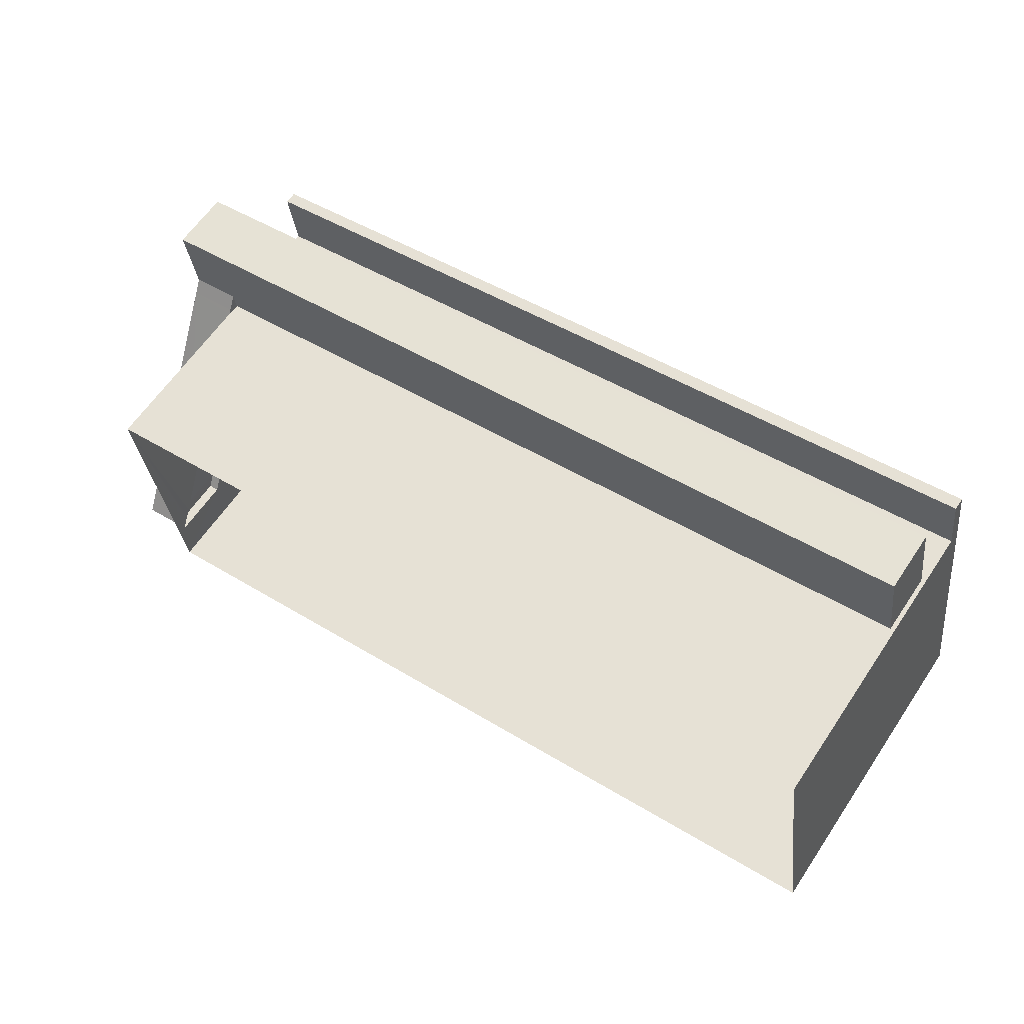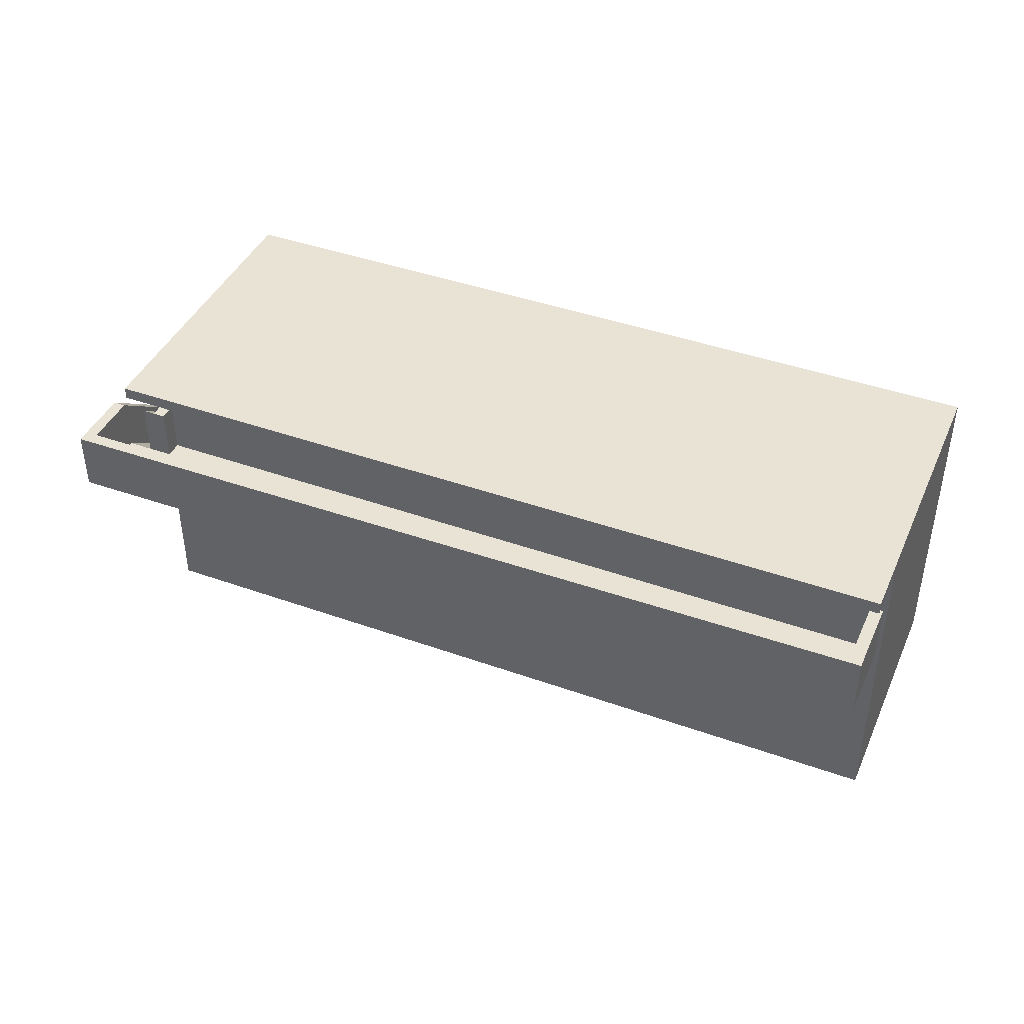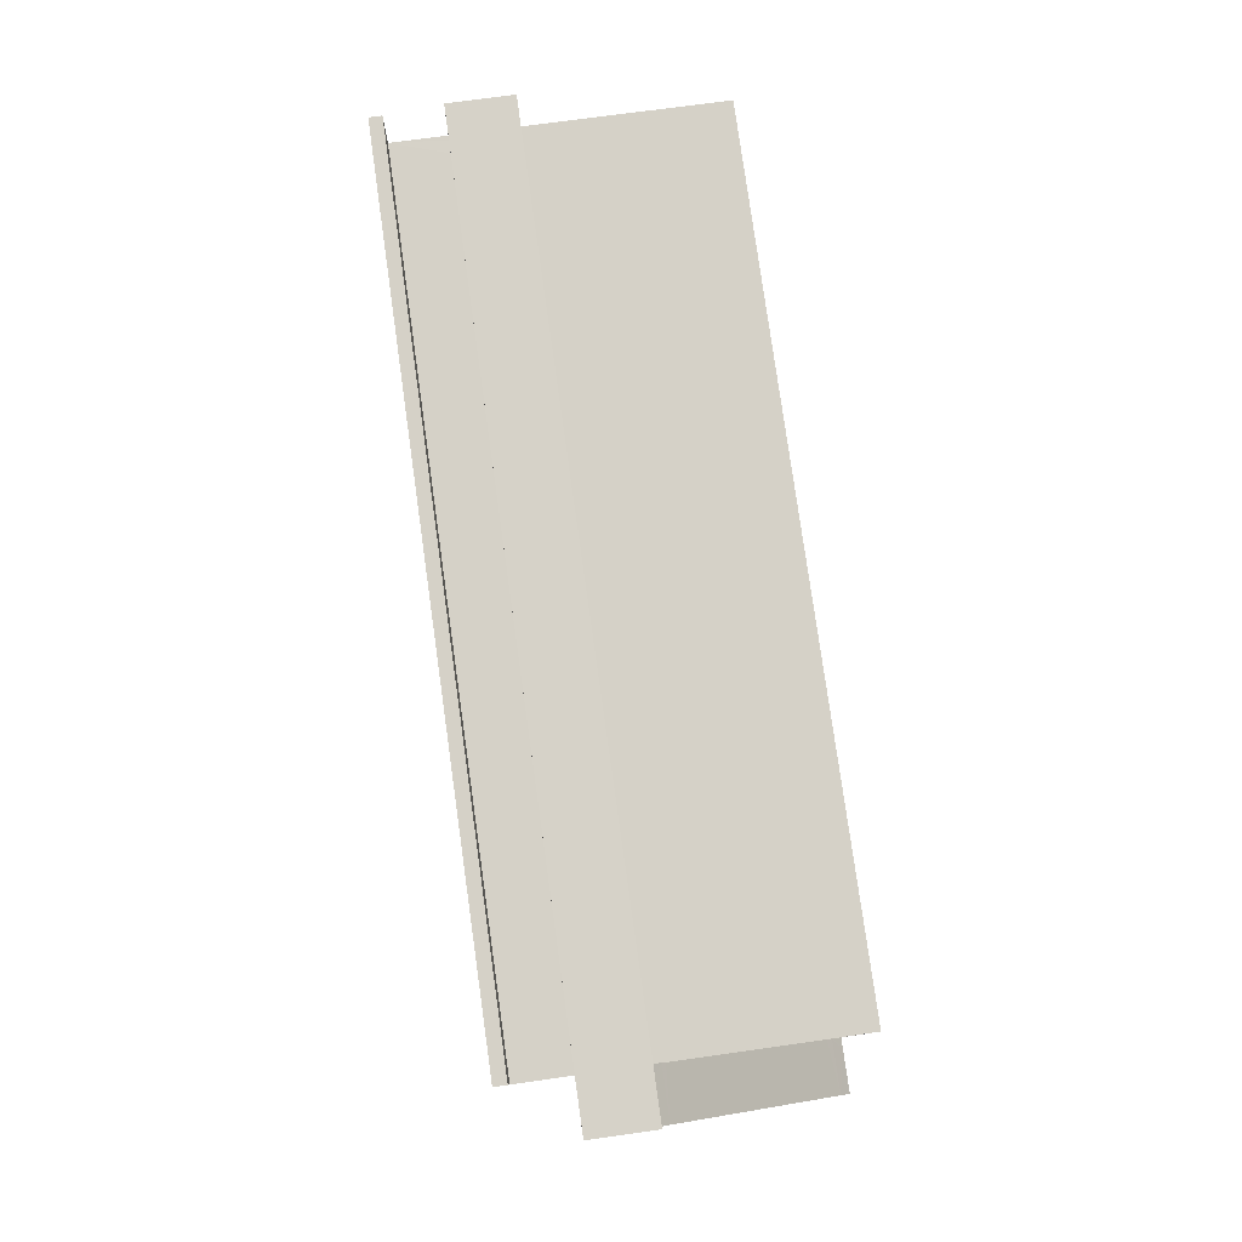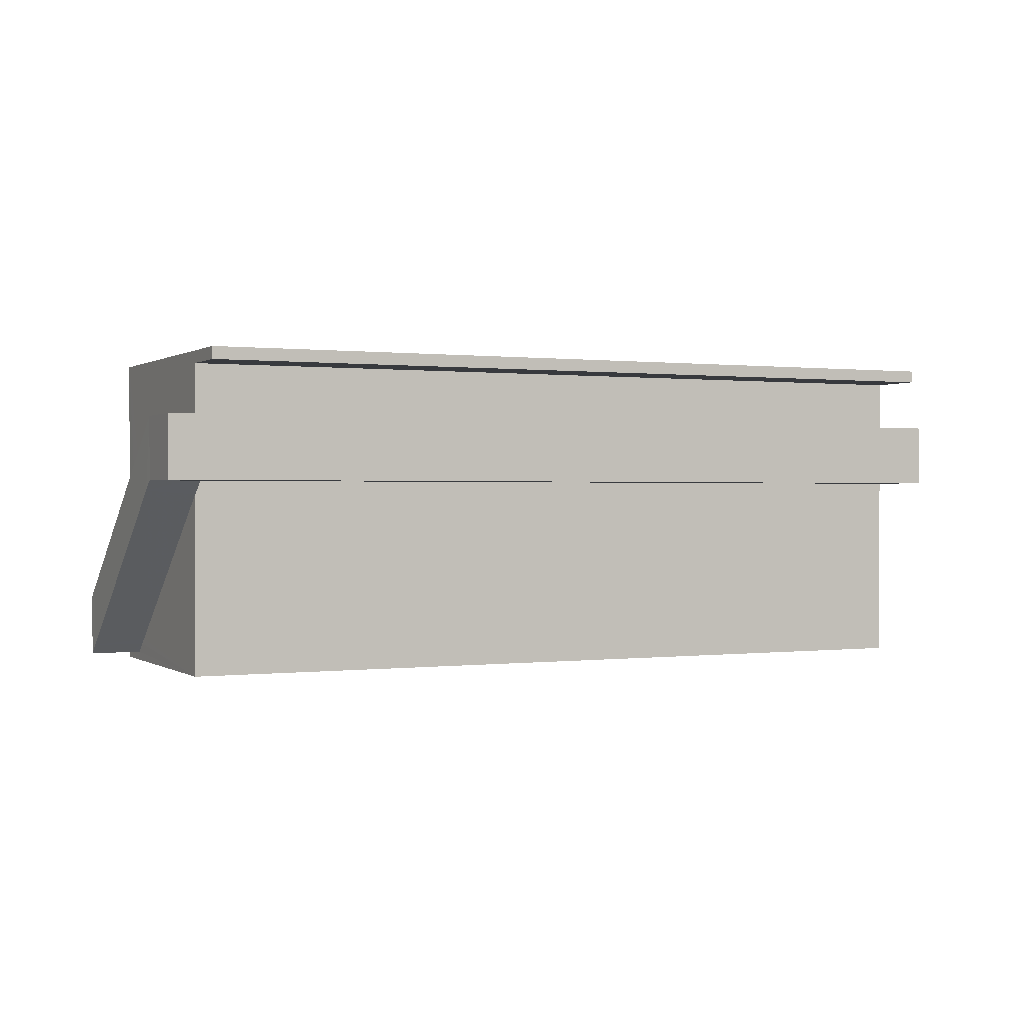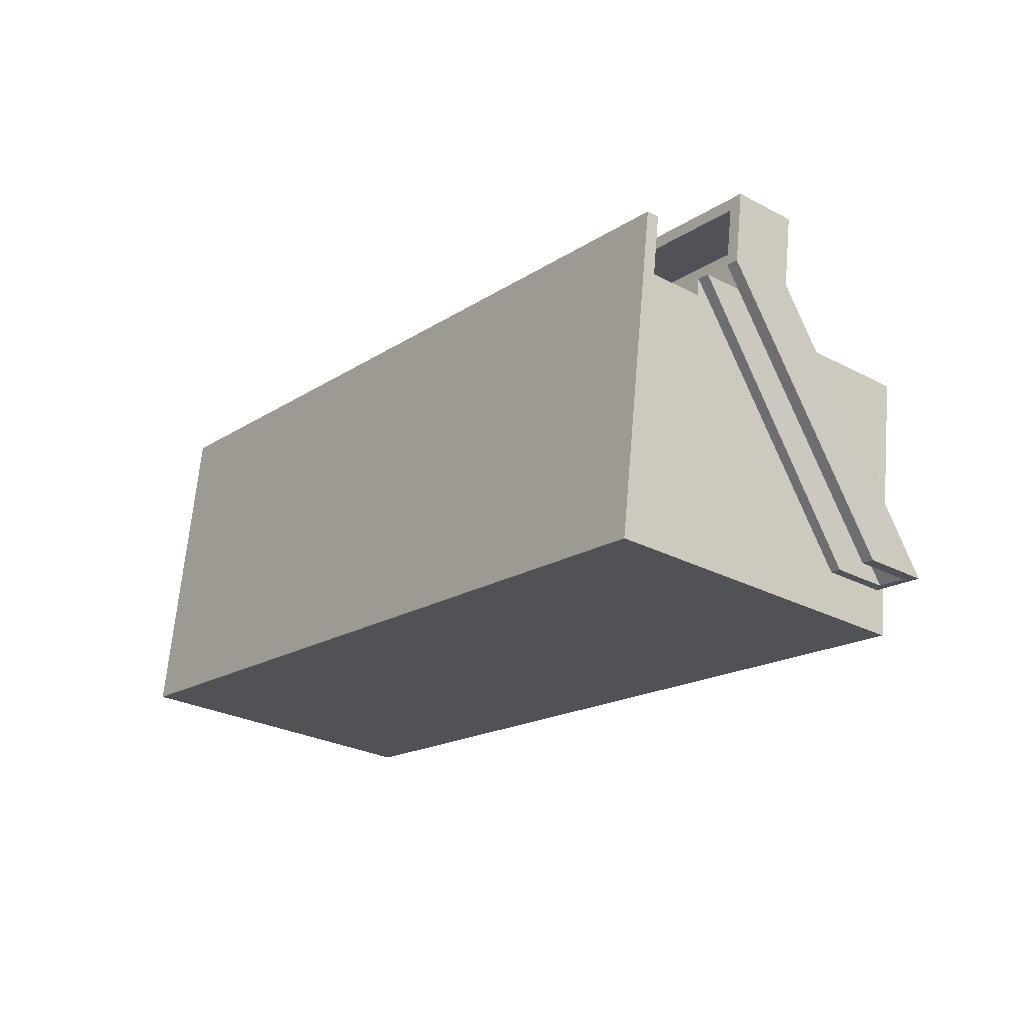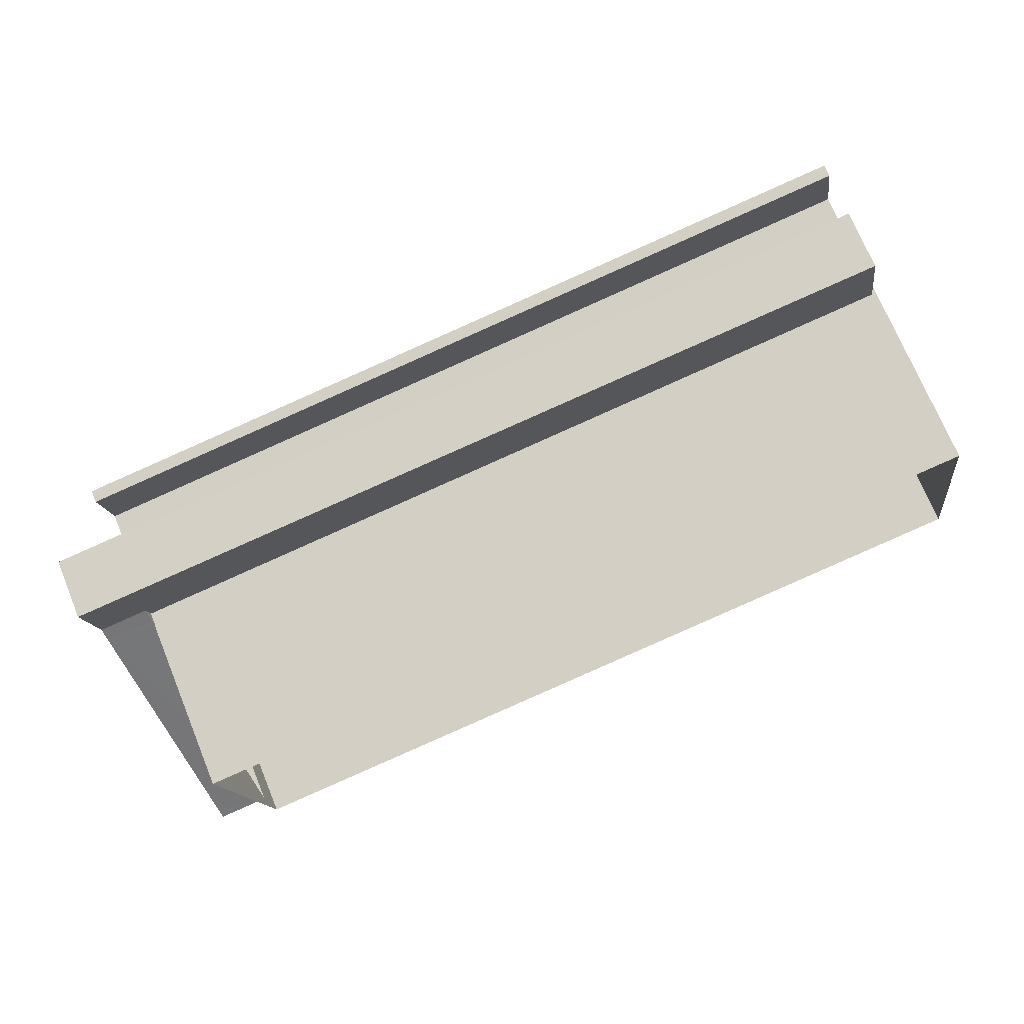
<metadata>
{"format":"obj","ext":"obj","renderer":"f3d","projection":"perspective","resolution":1024,"background":"white","views":[{"elev":62.2,"azim":-146.1,"up":"+Y"},{"elev":42.1,"azim":-165.3,"up":"+Z"},{"elev":70.8,"azim":81.9,"up":"+Y"},{"elev":0.4,"azim":146.0,"up":"+Z"},{"elev":-28.1,"azim":51.8,"up":"+Y"},{"elev":72.3,"azim":157.6,"up":"+Y"}]}
</metadata>
<code>
v 1.296e+04 -1.516e+04 21.61
v 1.294e+04 -1.516e+04 21.6
v 1.295e+04 -1.515e+04 21.6
v 1.296e+04 -1.516e+04 21.61
v 1.296e+04 -1.516e+04 25.49
v 1.295e+04 -1.515e+04 25.49
v 1.296e+04 -1.516e+04 25.49
v 1.295e+04 -1.515e+04 25.49
v 1.296e+04 -1.516e+04 25.49
v 1.296e+04 -1.516e+04 25.49
v 1.296e+04 -1.516e+04 25.49
v 1.296e+04 -1.516e+04 21.95
v 1.296e+04 -1.516e+04 21.78
v 1.296e+04 -1.516e+04 21.78
v 1.296e+04 -1.516e+04 25.29
v 1.296e+04 -1.516e+04 25.29
v 1.296e+04 -1.516e+04 21.98
v 1.296e+04 -1.516e+04 21.98
v 1.296e+04 -1.516e+04 25.22
v 1.296e+04 -1.516e+04 22.09
v 1.296e+04 -1.516e+04 25.22
v 1.296e+04 -1.516e+04 21.78
v 1.296e+04 -1.516e+04 27.82
v 1.296e+04 -1.516e+04 27.82
v 1.295e+04 -1.515e+04 27.82
v 1.295e+04 -1.515e+04 27.82
v 1.296e+04 -1.516e+04 25.64
v 1.296e+04 -1.516e+04 25.64
v 1.296e+04 -1.516e+04 25.44
v 1.296e+04 -1.516e+04 25.64
v 1.295e+04 -1.515e+04 25.64
v 1.296e+04 -1.516e+04 25.64
v 1.295e+04 -1.515e+04 25.64
v 1.296e+04 -1.516e+04 25.64
v 1.296e+04 -1.516e+04 25.44
v 1.296e+04 -1.516e+04 22.13
v 1.296e+04 -1.516e+04 22.13
v 1.296e+04 -1.516e+04 21.93
v 1.296e+04 -1.516e+04 21.93
v 1.296e+04 -1.516e+04 26.74
v 1.296e+04 -1.516e+04 26.74
v 1.296e+04 -1.516e+04 26.54
v 1.296e+04 -1.516e+04 23.23
v 1.296e+04 -1.516e+04 23.23
v 1.296e+04 -1.516e+04 23.03
v 1.296e+04 -1.516e+04 23.03
v 1.296e+04 -1.516e+04 23.23
v 1.296e+04 -1.516e+04 23.03
v 1.296e+04 -1.516e+04 23.23
v 1.296e+04 -1.516e+04 23.03
v 1.296e+04 -1.516e+04 26.74
v 1.296e+04 -1.516e+04 26.74
v 1.296e+04 -1.516e+04 26.74
v 1.296e+04 -1.516e+04 26.74
v 1.295e+04 -1.515e+04 26.74
v 1.295e+04 -1.515e+04 26.74
v 1.295e+04 -1.515e+04 26.74
v 1.295e+04 -1.515e+04 26.74
v 1.296e+04 -1.516e+04 26.74
v 1.296e+04 -1.516e+04 26.74
v 1.296e+04 -1.516e+04 26.54
v 1.296e+04 -1.516e+04 26.74
v 1.296e+04 -1.516e+04 23.65
v 1.296e+04 -1.516e+04 26.47
v 1.296e+04 -1.516e+04 26.47
v 1.294e+04 -1.516e+04 28.07
v 1.296e+04 -1.516e+04 28.07
v 1.295e+04 -1.515e+04 28.07
v 1.296e+04 -1.516e+04 28.07
f 1 2 3
f 1 4 2
f 5 6 7
f 6 8 7
f 9 10 11
f 7 8 10
f 9 7 10
f 12 13 14
f 7 9 15
f 9 16 15
f 17 18 13
f 12 17 13
f 19 16 20
f 21 15 19
f 15 16 19
f 20 16 18
f 17 20 18
f 18 22 13
f 11 16 9
f 23 24 25
f 26 23 25
f 27 28 29
f 30 31 32
f 31 30 33
f 27 34 28
f 34 33 30
f 28 34 30
f 27 29 35
f 29 36 35
f 36 37 35
f 37 36 38
f 38 36 39
f 40 41 42
f 43 40 42
f 43 42 44
f 45 43 44
f 45 46 43
f 47 48 49
f 47 50 48
f 51 52 53
f 54 51 53
f 55 56 57
f 56 58 57
f 59 60 55
f 40 60 59
f 41 40 59
f 59 55 57
f 53 61 62
f 63 61 64
f 64 53 65
f 64 61 53
f 63 47 49
f 61 63 49
f 66 67 68
f 66 69 67
f 22 46 38
f 22 38 13
f 39 14 13
f 39 48 50
f 39 50 14
f 38 46 45
f 38 39 13
f 40 16 11
f 16 43 18
f 22 18 46
f 18 43 46
f 40 43 16
f 62 28 53
f 53 30 54
f 53 28 30
f 40 11 10
f 60 40 10
f 56 55 8
f 6 56 8
f 10 8 55
f 60 10 55
f 42 41 27
f 35 42 27
f 51 54 30
f 32 51 30
f 45 44 37
f 42 35 44
f 45 37 38
f 44 35 37
f 58 33 57
f 58 31 33
f 62 61 28
f 28 61 29
f 29 61 49
f 48 36 49
f 39 36 48
f 36 29 49
f 34 57 33
f 34 59 57
f 41 59 34
f 27 41 34
f 65 53 52
f 5 15 21
f 5 7 15
f 25 24 58
f 3 25 6
f 1 3 6
f 52 24 64
f 19 1 21
f 21 6 5
f 31 58 32
f 52 64 65
f 32 58 51
f 6 25 56
f 51 24 52
f 56 25 58
f 58 24 51
f 21 1 6
f 1 19 20
f 1 14 4
f 23 67 24
f 4 50 69
f 24 67 69
f 64 24 69
f 63 64 69
f 47 63 69
f 50 47 69
f 1 20 17
f 1 17 12
f 4 14 50
f 1 12 14
f 4 66 2
f 4 69 66
f 68 26 25
f 68 25 66
f 25 2 66
f 25 3 2
f 68 23 26
f 68 67 23

</code>
